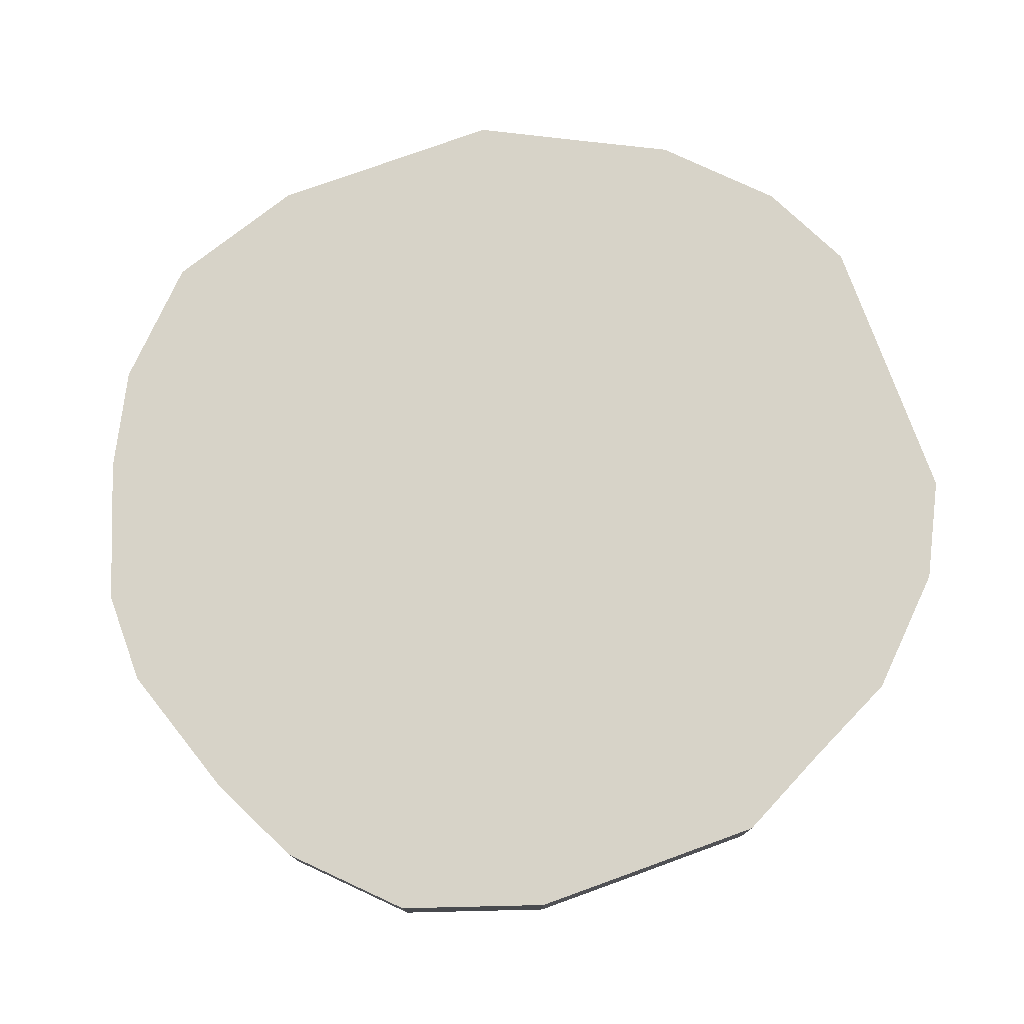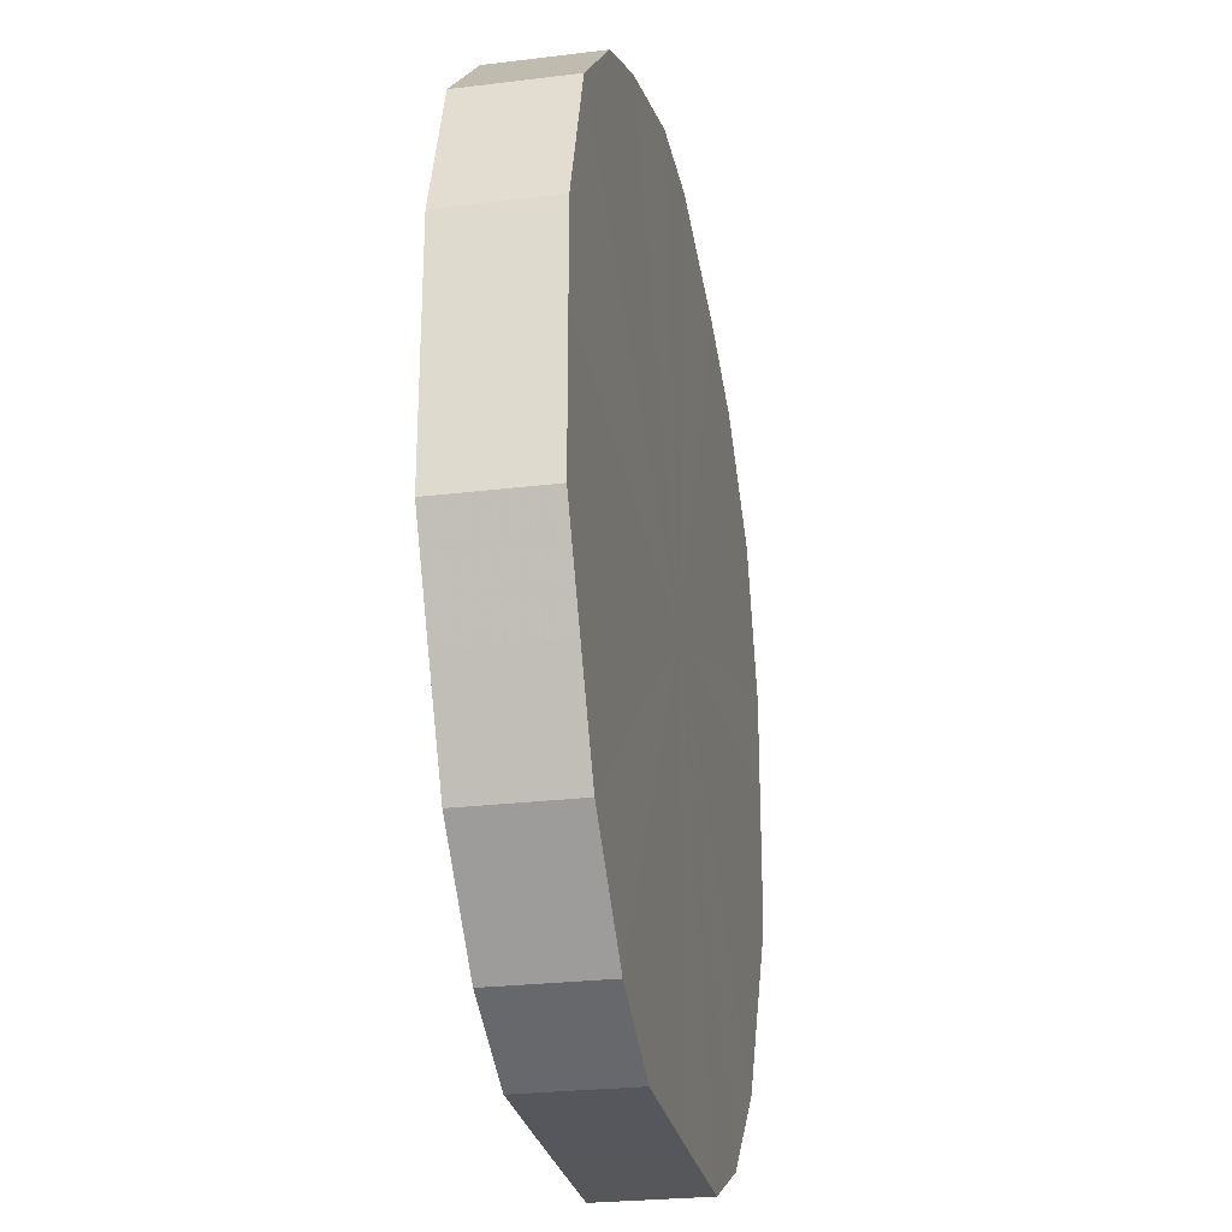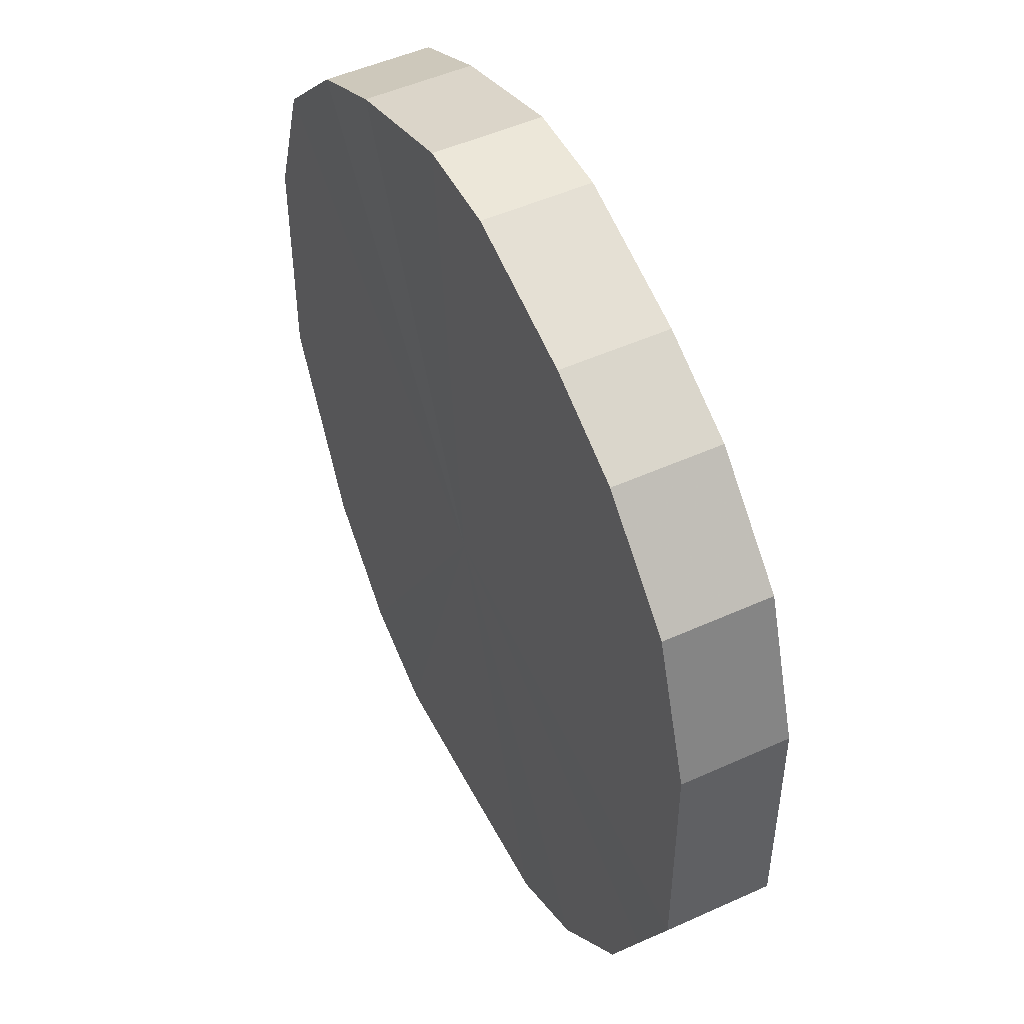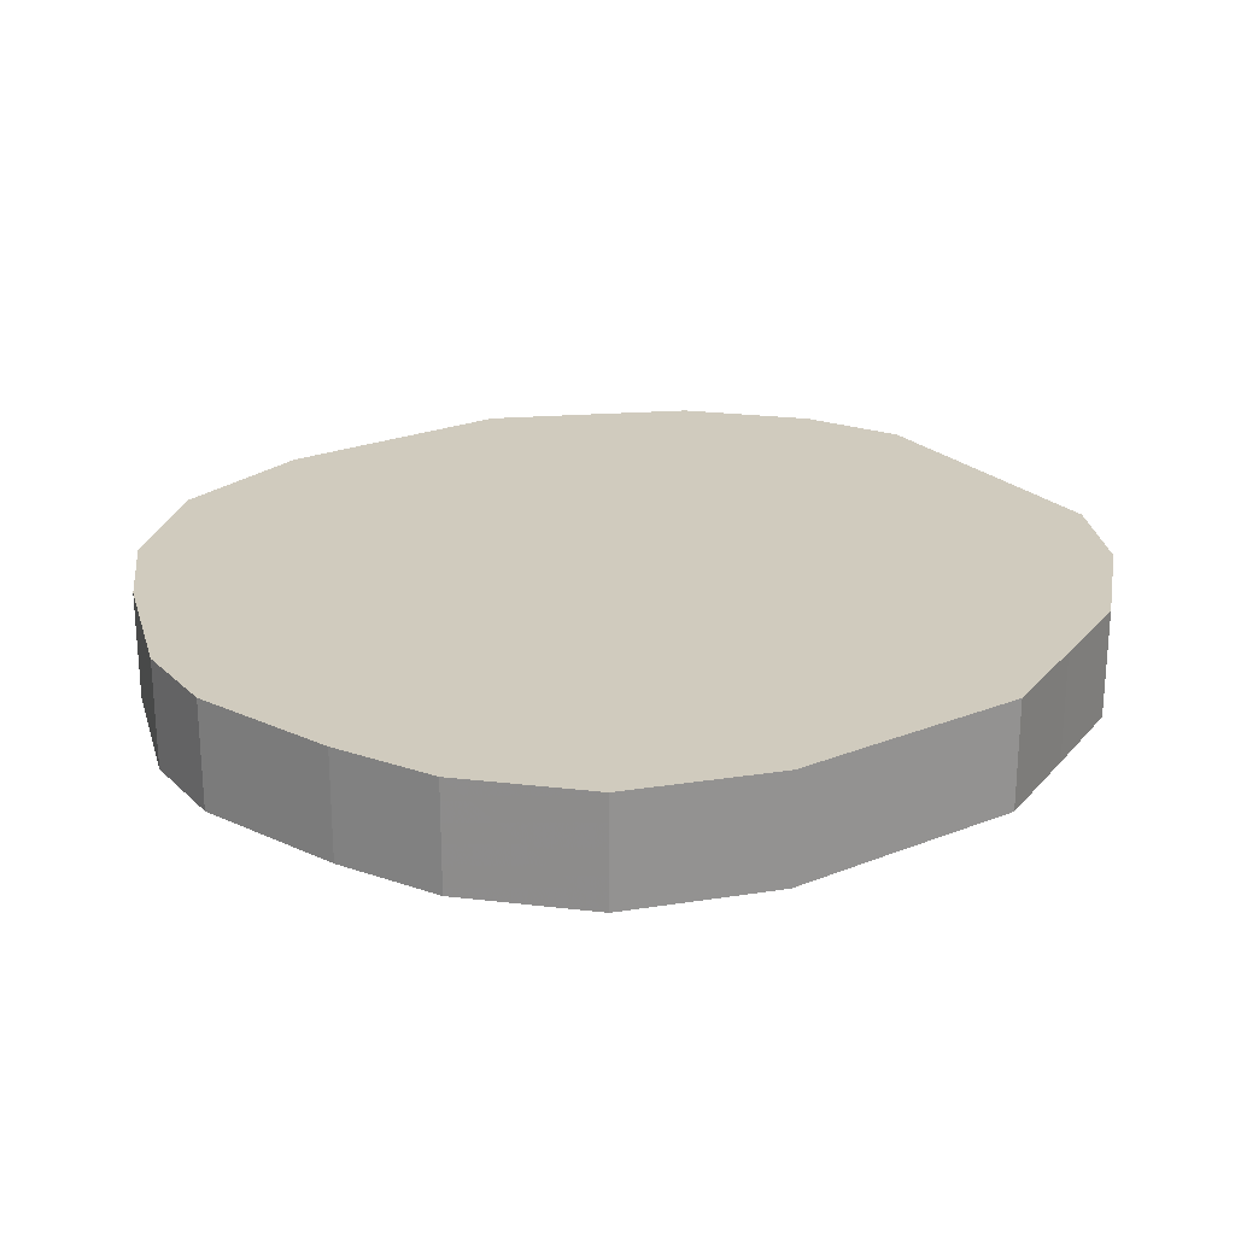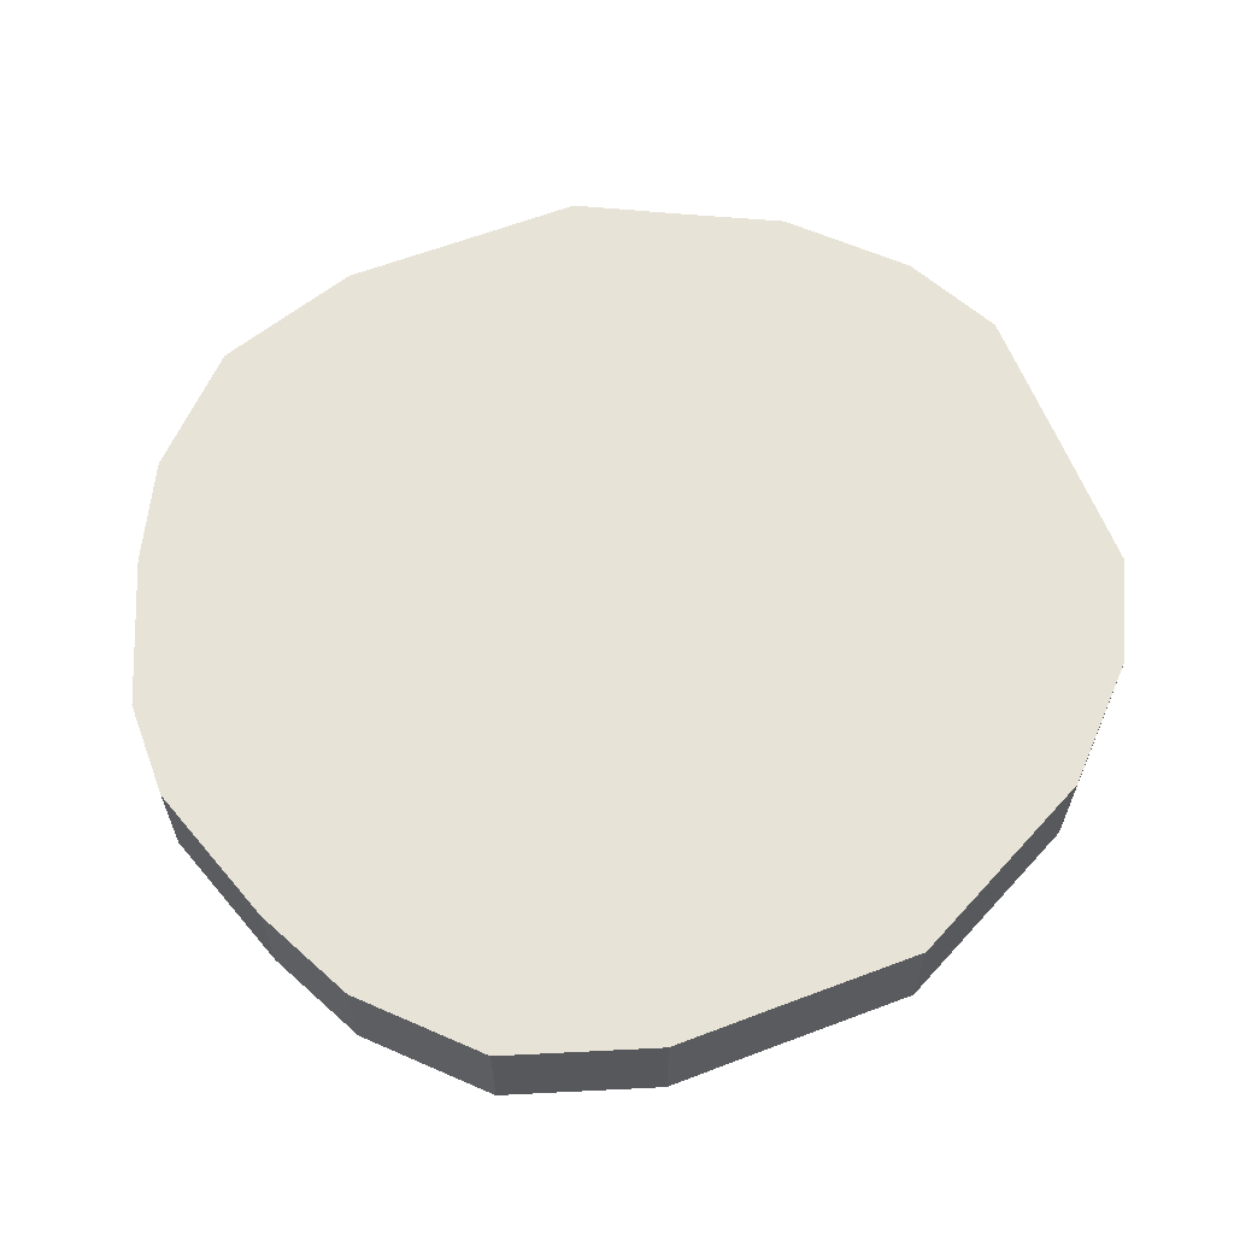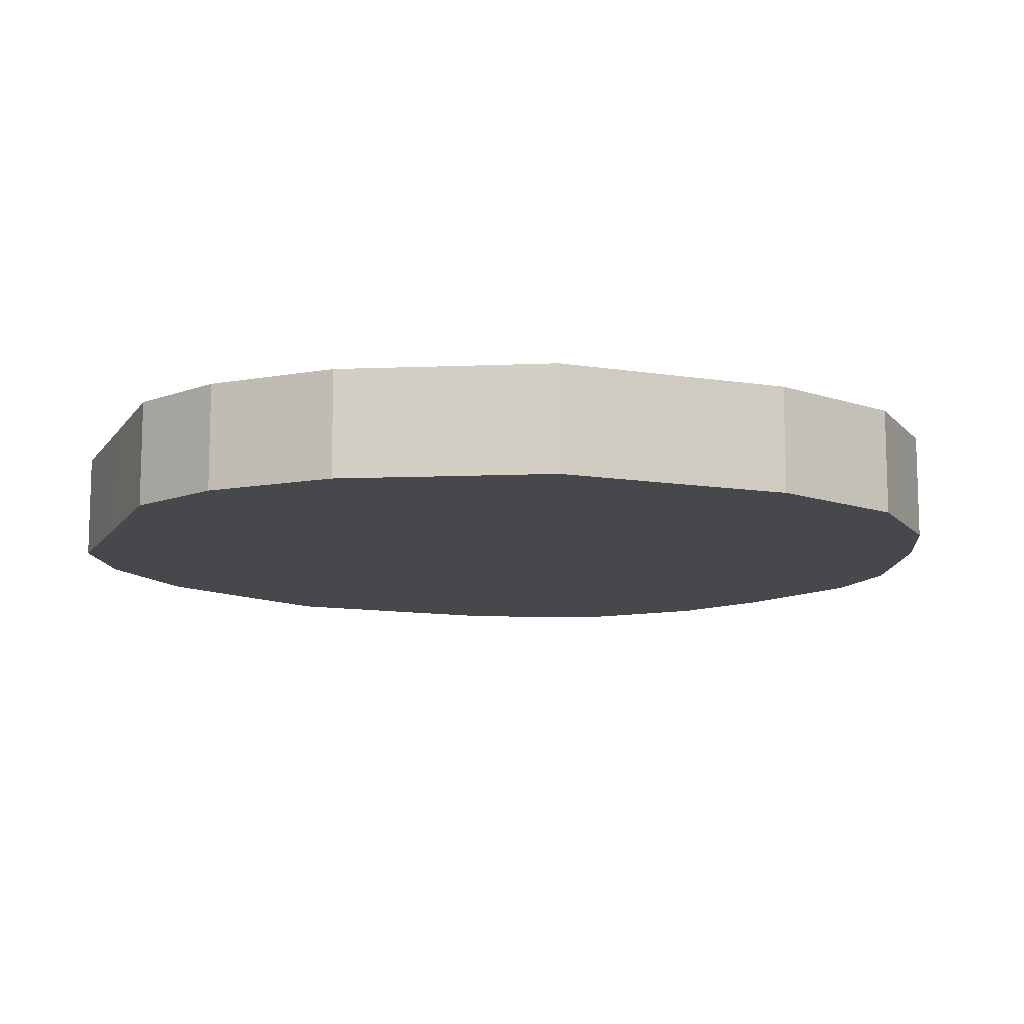
<metadata>
{"format":"obj","ext":"obj","renderer":"f3d","projection":"perspective","resolution":1024,"background":"white","views":[{"elev":76.7,"azim":-109.9,"up":"+Z"},{"elev":-27.2,"azim":101.5,"up":"+Y"},{"elev":49.5,"azim":-116.5,"up":"+Y"},{"elev":23.4,"azim":-123.6,"up":"+Z"},{"elev":61.6,"azim":-111.2,"up":"+Z"},{"elev":-11.4,"azim":68.9,"up":"+Z"}]}
</metadata>
<code>
o 26169
v 2246 1880 8.357
v 2246 1880 8.357
v 2246 1880 8.335
v 2246 1880 8.357
v 2246 1880 8.335
v 2246 1880 8.357
v 2246 1880 8.335
v 2246 1880 8.357
v 2246 1880 8.335
v 2246 1880 8.357
v 2246 1880 8.335
v 2246 1880 8.357
v 2246 1880 8.335
v 2246 1880 8.357
v 2246 1880 8.335
v 2246 1880 8.357
v 2246 1880 8.335
v 2246 1880 8.357
v 2246 1880 8.335
v 2246 1880 8.357
v 2246 1880 8.335
v 2246 1880 8.357
v 2246 1880 8.335
v 2246 1880 8.357
v 2246 1880 8.335
v 2246 1880 8.357
v 2246 1880 8.335
v 2246 1880 8.357
v 2246 1880 8.335
v 2246 1880 8.357
v 2246 1880 8.335
v 2246 1880 8.357
v 2246 1880 8.335
v 2246 1880 8.357
v 2246 1880 8.335
v 2246 1880 8.357
v 2246 1880 8.335
v 2246 1880 8.357
v 2246 1880 8.335
v 2246 1880 8.357
v 2246 1880 8.335
v 2246 1880 8.357
v 2246 1880 8.335
v 2246 1880 8.357
v 2246 1880 8.335
v 2246 1880 8.335
v 2246 1880 8.335
v 2246 1880 8.357
v 2246 1880 8.335
v 2246 1880 8.357
v 2246 1880 8.335
v 2246 1880 8.335
v 2246 1880 8.357
v 2246 1880 8.335
v 2246 1880 8.357
v 2246 1880 8.357
v 2246 1880 8.335
v 2246 1880 8.335
v 2246 1880 8.357
v 2246 1880 8.335
v 2246 1880 8.357
v 2246 1880 8.357
v 2246 1880 8.335
v 2246 1880 8.335
v 2246 1880 8.357
v 2246 1880 8.335
v 2246 1880 8.357
v 2246 1880 8.357
v 2246 1880 8.335
v 2246 1880 8.335
v 2246 1880 8.357
v 2246 1880 8.335
v 2246 1880 8.357
v 2246 1880 8.357
v 2246 1880 8.335
v 2246 1880 8.335
v 2246 1880 8.357
v 2246 1880 8.335
v 2246 1880 8.357
v 2246 1880 8.357
v 2246 1880 8.335
v 2246 1880 8.335
v 2246 1880 8.357
v 2246 1880 8.335
v 2246 1880 8.357
v 2246 1880 8.357
v 2246 1880 8.335
v 2246 1880 8.335
v 2246 1880 8.357
v 2246 1880 8.335
v 2246 1880 8.357
v 2246 1880 8.357
v 2246 1880 8.357
v 2246 1880 8.357
v 2246 1880 8.357
v 2246 1880 8.357
v 2246 1880 8.357
v 2246 1880 8.357
v 2246 1880 8.357
v 2246 1880 8.357
v 2246 1880 8.357
v 2246 1880 8.357
v 2246 1880 8.357
v 2246 1880 8.357
v 2246 1880 8.357
v 2246 1880 8.357
v 2246 1880 8.357
v 2246 1880 8.357
v 2246 1880 8.357
v 2246 1880 8.357
v 2246 1880 8.357
v 2246 1880 8.357
v 2246 1880 8.357
v 2246 1880 8.357
v 2246 1880 8.357
v 2246 1880 8.357
v 2246 1880 8.335
v 2246 1880 8.335
v 2246 1880 8.335
v 2246 1880 8.335
v 2246 1880 8.335
v 2246 1880 8.335
v 2246 1880 8.335
v 2246 1880 8.335
v 2246 1880 8.335
v 2246 1880 8.335
v 2246 1880 8.335
v 2246 1880 8.335
v 2246 1880 8.335
v 2246 1880 8.335
v 2246 1880 8.335
v 2246 1880 8.335
v 2246 1880 8.335
v 2246 1880 8.335
v 2246 1880 8.335
v 2246 1880 8.335
v 2246 1880 8.335
v 2246 1880 8.335
v 2246 1880 8.335
v 2246 1880 8.335
f 1 2 3
f 2 4 5
f 6 1 7
f 4 8 9
f 10 6 11
f 8 12 13
f 14 10 15
f 12 16 17
f 18 14 19
f 16 20 21
f 22 18 23
f 20 24 25
f 26 22 27
f 24 28 29
f 30 26 31
f 28 32 33
f 34 30 35
f 32 36 37
f 38 34 39
f 36 40 41
f 42 38 43
f 40 44 45
f 44 42 46
f 47 48 49
f 49 50 51
f 52 53 47
f 54 55 52
f 51 56 57
f 58 59 54
f 60 61 58
f 57 62 63
f 64 65 60
f 66 67 64
f 63 68 69
f 70 71 66
f 72 73 70
f 69 74 75
f 76 77 72
f 78 79 76
f 75 80 81
f 82 83 78
f 84 85 82
f 81 86 87
f 88 89 84
f 90 91 88
f 87 92 90
f 93 94 95
f 93 96 94
f 93 95 97
f 93 98 96
f 93 97 99
f 93 100 98
f 93 99 101
f 93 102 100
f 93 101 103
f 93 104 102
f 93 103 105
f 93 106 104
f 93 105 107
f 93 108 106
f 93 107 109
f 93 110 108
f 93 109 111
f 93 112 110
f 93 111 113
f 93 114 112
f 93 113 115
f 93 116 114
f 93 115 116
f 117 118 119
f 117 120 118
f 117 119 121
f 117 122 120
f 117 121 123
f 117 124 122
f 117 123 125
f 117 126 124
f 117 125 127
f 117 128 126
f 117 127 129
f 117 130 128
f 117 129 131
f 117 132 130
f 117 131 133
f 117 134 132
f 117 133 135
f 117 136 134
f 117 135 137
f 117 138 136
f 117 137 139
f 117 140 138
f 117 139 140

</code>
